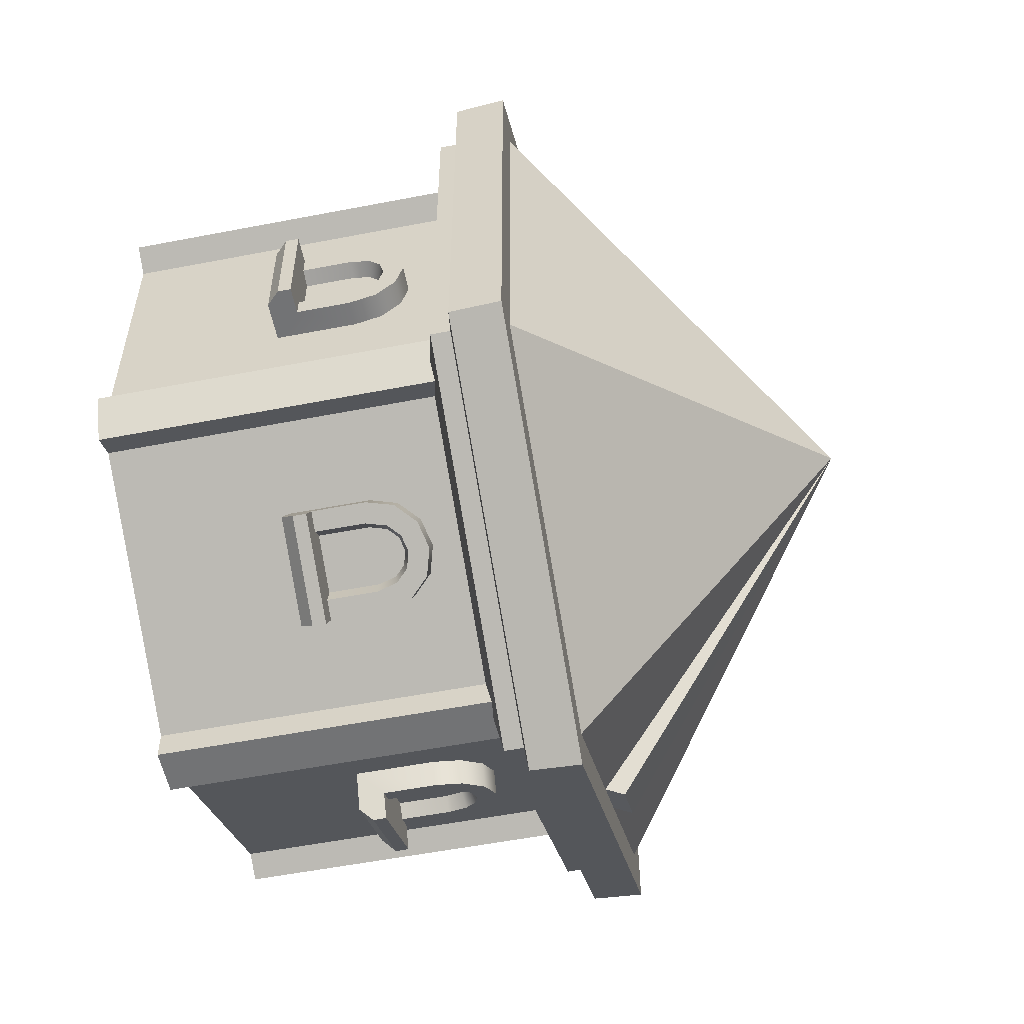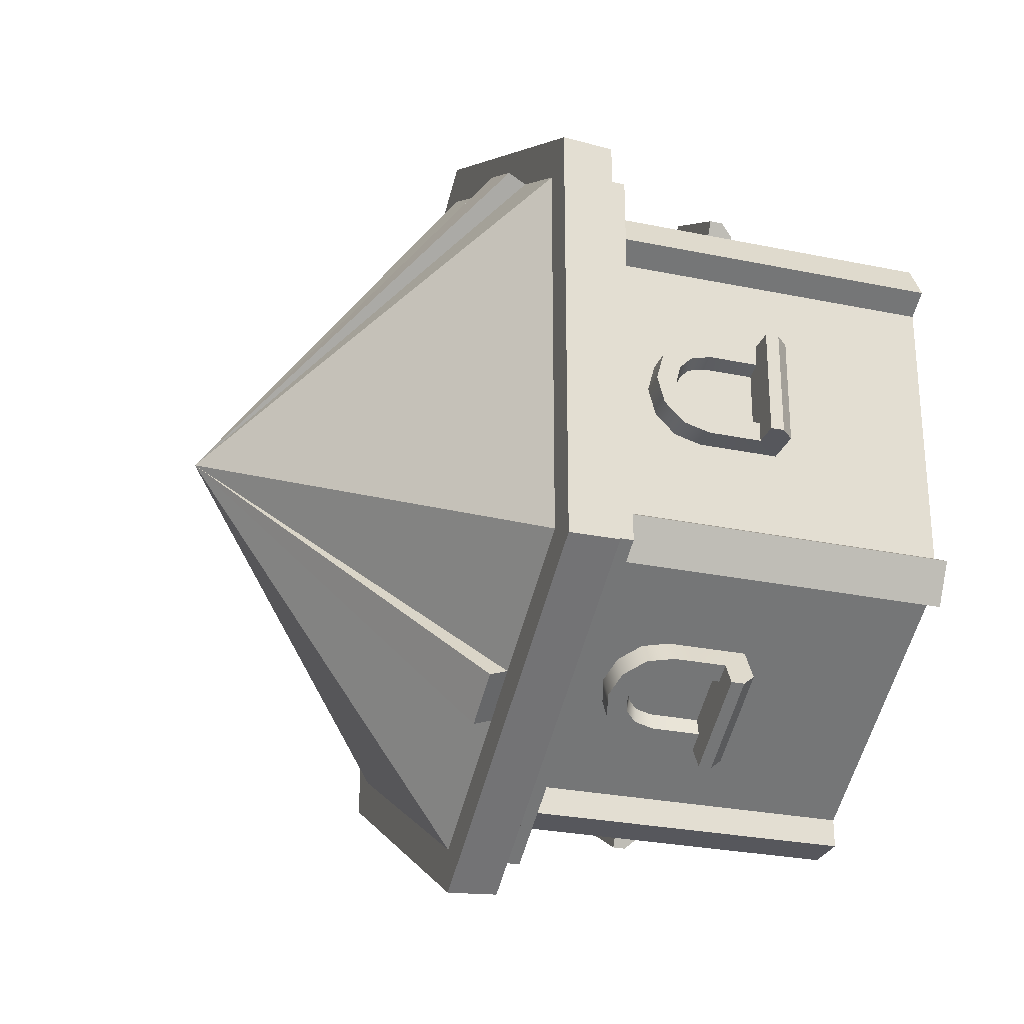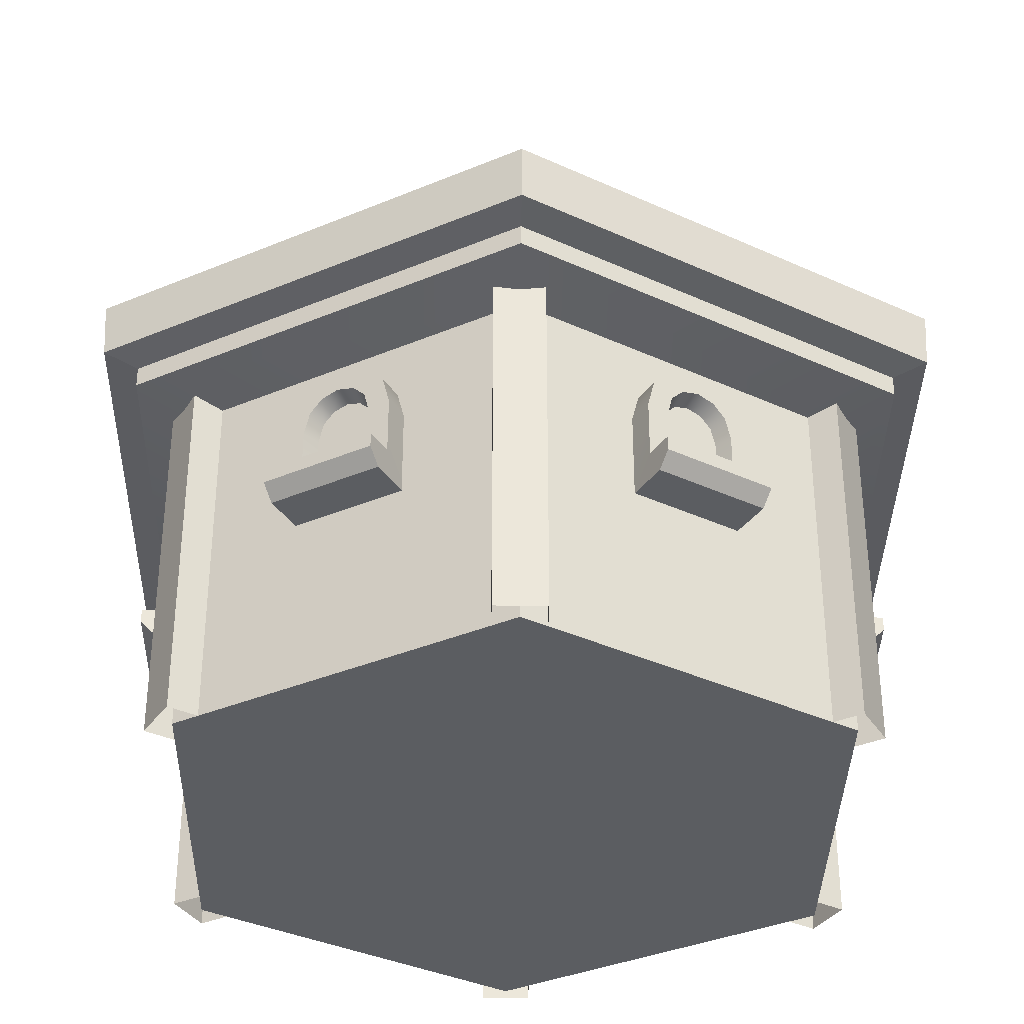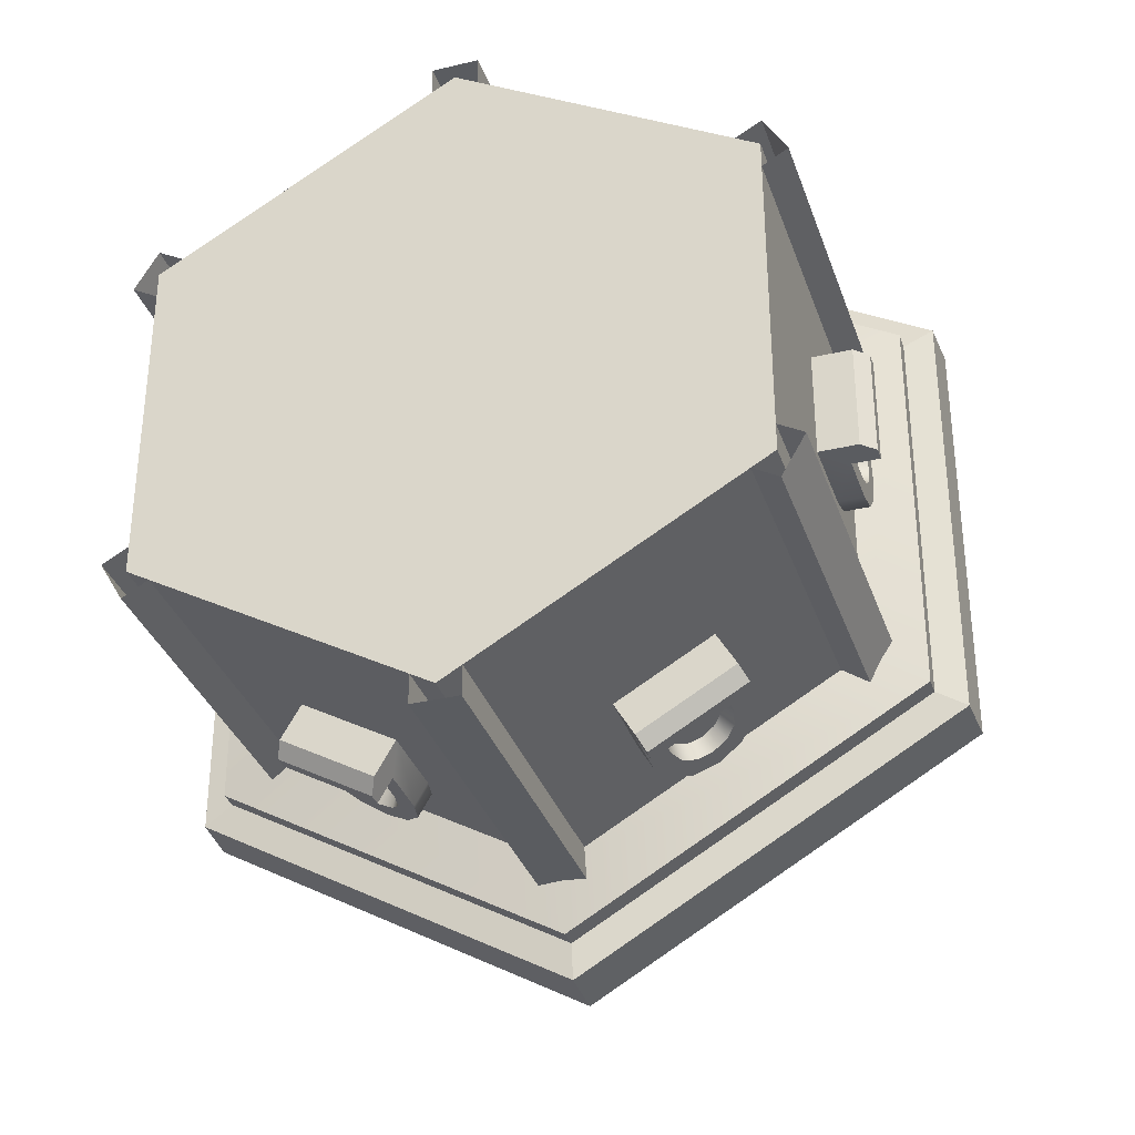
<metadata>
{"format":"obj","ext":"obj","renderer":"f3d","projection":"perspective","resolution":1024,"background":"white","views":[{"elev":-55.7,"azim":101.5,"up":"+Z"},{"elev":-27.5,"azim":-107.7,"up":"+Z"},{"elev":-36.1,"azim":178.9,"up":"+Y"},{"elev":-34.0,"azim":17.8,"up":"+Z"}]}
</metadata>
<code>
o building_tower_A_top_red
v -0.4544 1.75 -0.2623
v -0 1.75 -0.5247
v 0.4544 1.75 0.2623
v -0.4544 1.75 0.2623
v 0.4544 1.75 -0.2623
v -0 1.75 0.5247
v -0 1.278 0
v -0.3817 1.707 -0.2204
v -0 1.707 -0.4407
v -0.3817 1.707 0.2204
v 0.3817 1.707 -0.2204
v 0.3817 1.707 0.2204
v -0 1.707 0.4407
v -0.4544 1.725 -0.2623
v -0 1.725 -0.5247
v -0.4544 1.725 0.2623
v 0.4544 1.725 -0.2623
v 0.4544 1.725 0.2623
v -0 1.725 0.5247
v -0.03 1.278 0.4612
v -0.03 1.76 0.4612
v -0.03 1.278 0.3412
v -0.03 1.76 0.3412
v 0.03 1.278 0.4612
v 0.03 1.76 0.4612
v 0.03 1.278 0.3412
v 0.03 1.76 0.3412
v 0.03 1.278 -0.4612
v 0.03 1.76 -0.4612
v 0.03 1.278 -0.3412
v 0.03 1.76 -0.3412
v -0.03 1.278 -0.4612
v -0.03 1.76 -0.4612
v -0.03 1.278 -0.3412
v -0.03 1.76 -0.3412
v 0.4144 1.278 -0.2046
v 0.4144 1.76 -0.2046
v 0.3105 1.278 -0.1446
v 0.3105 1.76 -0.1446
v 0.3844 1.278 -0.2566
v 0.3844 1.76 -0.2566
v 0.2805 1.278 -0.1966
v 0.2805 1.76 -0.1966
v -0.4144 1.278 0.2046
v -0.4144 1.76 0.2046
v -0.3105 1.278 0.1446
v -0.3105 1.76 0.1446
v -0.3844 1.278 0.2566
v -0.3844 1.76 0.2566
v -0.2805 1.278 0.1966
v -0.2805 1.76 0.1966
v -0.3844 1.278 -0.2566
v -0.3844 1.76 -0.2566
v -0.2805 1.278 -0.1966
v -0.2805 1.76 -0.1966
v -0.4144 1.278 -0.2046
v -0.4144 1.76 -0.2046
v -0.3105 1.278 -0.1446
v -0.3105 1.76 -0.1446
v 0.3844 1.278 0.2566
v 0.3844 1.76 0.2566
v 0.2805 1.278 0.1966
v 0.2805 1.76 0.1966
v 0.4144 1.278 0.2046
v 0.4144 1.76 0.2046
v 0.3105 1.278 0.1446
v 0.3105 1.76 0.1446
v -0.2854 1.531 0.3544
v -0.2504 1.496 0.2938
v -0.1642 1.531 0.4244
v -0.2854 1.514 0.3544
v -0.1642 1.514 0.4244
v -0.1292 1.496 0.3638
v -0.2767 1.496 0.3392
v -0.1554 1.496 0.4092
v -0.2679 1.531 0.3241
v -0.1898 1.671 0.3288
v -0.1595 1.662 0.3463
v -0.1373 1.636 0.3591
v -0.1292 1.601 0.3638
v -0.1467 1.531 0.3941
v -0.2504 1.601 0.2938
v -0.2423 1.636 0.2985
v -0.2201 1.662 0.3113
v -0.189 1.639 0.3696
v -0.2073 1.644 0.3591
v -0.1757 1.623 0.3774
v -0.1694 1.596 0.381
v -0.2452 1.596 0.3372
v -0.239 1.623 0.3408
v -0.2256 1.639 0.3485
v -0.177 1.662 0.3766
v -0.2073 1.671 0.3591
v -0.1548 1.636 0.3894
v -0.1467 1.601 0.3941
v -0.2679 1.601 0.3241
v -0.2598 1.636 0.3288
v -0.1694 1.531 0.381
v -0.2376 1.662 0.3416
v -0.2287 1.531 0.3225
v -0.1649 1.531 0.3593
v -0.1968 1.597 0.3409
v -0.1814 1.632 0.3498
v -0.1968 1.637 0.3409
v -0.1702 1.619 0.3563
v -0.1649 1.597 0.3593
v -0.2287 1.597 0.3225
v -0.2235 1.619 0.3255
v -0.2122 1.632 0.332
v -0.2452 1.531 0.3372
v 0.2854 1.531 -0.3544
v 0.2504 1.496 -0.2938
v 0.1642 1.531 -0.4244
v 0.2854 1.514 -0.3544
v 0.1642 1.514 -0.4244
v 0.1292 1.496 -0.3638
v 0.2767 1.496 -0.3392
v 0.1554 1.496 -0.4092
v 0.2679 1.531 -0.3241
v 0.1898 1.671 -0.3288
v 0.1595 1.662 -0.3463
v 0.1373 1.636 -0.3591
v 0.1292 1.601 -0.3638
v 0.1467 1.531 -0.3941
v 0.2504 1.601 -0.2938
v 0.2423 1.636 -0.2985
v 0.2201 1.662 -0.3113
v 0.189 1.639 -0.3696
v 0.2073 1.644 -0.3591
v 0.1757 1.623 -0.3774
v 0.1694 1.596 -0.381
v 0.2452 1.596 -0.3372
v 0.239 1.623 -0.3408
v 0.2256 1.639 -0.3485
v 0.177 1.662 -0.3766
v 0.2073 1.671 -0.3591
v 0.1548 1.636 -0.3894
v 0.1467 1.601 -0.3941
v 0.2679 1.601 -0.3241
v 0.2598 1.636 -0.3288
v 0.1694 1.531 -0.381
v 0.2376 1.662 -0.3416
v 0.2287 1.531 -0.3225
v 0.1649 1.531 -0.3593
v 0.1968 1.597 -0.3409
v 0.1814 1.632 -0.3498
v 0.1968 1.637 -0.3409
v 0.1702 1.619 -0.3563
v 0.1649 1.597 -0.3593
v 0.2287 1.597 -0.3225
v 0.2235 1.619 -0.3255
v 0.2122 1.632 -0.332
v 0.2452 1.531 -0.3372
v 0.4496 1.531 0.07
v 0.3796 1.496 0.07
v 0.4496 1.531 -0.07
v 0.4496 1.514 0.07
v 0.4496 1.514 -0.07
v 0.3796 1.496 -0.07
v 0.4321 1.496 0.07
v 0.4321 1.496 -0.07
v 0.4146 1.531 0.07
v 0.3796 1.671 0
v 0.3796 1.662 -0.035
v 0.3796 1.636 -0.06062
v 0.3796 1.601 -0.07
v 0.4146 1.531 -0.07
v 0.3796 1.601 0.07
v 0.3796 1.636 0.06062
v 0.3796 1.662 0.035
v 0.4146 1.639 -0.0211
v 0.4146 1.644 0
v 0.4146 1.623 -0.03655
v 0.4146 1.596 -0.04375
v 0.4146 1.596 0.04375
v 0.4146 1.623 0.03655
v 0.4146 1.639 0.0211
v 0.4146 1.662 -0.035
v 0.4146 1.671 0
v 0.4146 1.636 -0.06062
v 0.4146 1.601 -0.07
v 0.4146 1.601 0.07
v 0.4146 1.636 0.06062
v 0.4146 1.531 -0.04375
v 0.4146 1.662 0.035
v 0.3936 1.531 0.03684
v 0.3936 1.531 -0.03684
v 0.3936 1.597 0
v 0.3936 1.632 -0.01777
v 0.3936 1.637 0
v 0.3936 1.619 -0.03078
v 0.3936 1.597 -0.03684
v 0.3936 1.597 0.03684
v 0.3936 1.619 0.03078
v 0.3936 1.632 0.01777
v 0.4146 1.531 0.04375
v -0.4496 1.531 -0.07
v -0.3796 1.496 -0.07
v -0.4496 1.531 0.07
v -0.4496 1.514 -0.07
v -0.4496 1.514 0.07
v -0.3796 1.496 0.07
v -0.4321 1.496 -0.07
v -0.4321 1.496 0.07
v -0.4146 1.531 -0.07
v -0.3796 1.671 0
v -0.3796 1.662 0.035
v -0.3796 1.636 0.06062
v -0.3796 1.601 0.07
v -0.4146 1.531 0.07
v -0.3796 1.601 -0.07
v -0.3796 1.636 -0.06062
v -0.3796 1.662 -0.035
v -0.4146 1.639 0.0211
v -0.4146 1.644 0
v -0.4146 1.623 0.03655
v -0.4146 1.596 0.04375
v -0.4146 1.596 -0.04375
v -0.4146 1.623 -0.03655
v -0.4146 1.639 -0.0211
v -0.4146 1.662 0.035
v -0.4146 1.671 0
v -0.4146 1.636 0.06062
v -0.4146 1.601 0.07
v -0.4146 1.601 -0.07
v -0.4146 1.636 -0.06062
v -0.4146 1.531 0.04375
v -0.4146 1.662 -0.035
v -0.3936 1.531 -0.03684
v -0.3936 1.531 0.03684
v -0.3936 1.597 0
v -0.3936 1.632 0.01777
v -0.3936 1.637 0
v -0.3936 1.619 0.03078
v -0.3936 1.597 0.03684
v -0.3936 1.597 -0.03684
v -0.3936 1.619 -0.03078
v -0.3936 1.632 -0.01777
v -0.4146 1.531 -0.04375
v -0.1642 1.531 -0.4244
v -0.1292 1.496 -0.3638
v -0.2854 1.531 -0.3544
v -0.1642 1.514 -0.4244
v -0.2854 1.514 -0.3544
v -0.2504 1.496 -0.2938
v -0.1554 1.496 -0.4092
v -0.2767 1.496 -0.3392
v -0.1467 1.531 -0.3941
v -0.1898 1.671 -0.3288
v -0.2201 1.662 -0.3113
v -0.2423 1.636 -0.2985
v -0.2504 1.601 -0.2938
v -0.2679 1.531 -0.3241
v -0.1292 1.601 -0.3638
v -0.1373 1.636 -0.3591
v -0.1595 1.662 -0.3463
v -0.2256 1.639 -0.3485
v -0.2073 1.644 -0.3591
v -0.239 1.623 -0.3408
v -0.2452 1.596 -0.3372
v -0.1694 1.596 -0.381
v -0.1757 1.623 -0.3774
v -0.189 1.639 -0.3696
v -0.2376 1.662 -0.3416
v -0.2073 1.671 -0.3591
v -0.2598 1.636 -0.3288
v -0.2679 1.601 -0.3241
v -0.1467 1.601 -0.3941
v -0.1548 1.636 -0.3894
v -0.2452 1.531 -0.3372
v -0.177 1.662 -0.3766
v -0.1649 1.531 -0.3593
v -0.2287 1.531 -0.3225
v -0.1968 1.597 -0.3409
v -0.2122 1.632 -0.332
v -0.1968 1.637 -0.3409
v -0.2235 1.619 -0.3255
v -0.2287 1.597 -0.3225
v -0.1649 1.597 -0.3593
v -0.1702 1.619 -0.3563
v -0.1814 1.632 -0.3498
v -0.1694 1.531 -0.381
v 0.1642 1.531 0.4244
v 0.1292 1.496 0.3638
v 0.2854 1.531 0.3544
v 0.1642 1.514 0.4244
v 0.2854 1.514 0.3544
v 0.2504 1.496 0.2938
v 0.1554 1.496 0.4092
v 0.2767 1.496 0.3392
v 0.1467 1.531 0.3941
v 0.1898 1.671 0.3288
v 0.2201 1.662 0.3113
v 0.2423 1.636 0.2985
v 0.2504 1.601 0.2938
v 0.2679 1.531 0.3241
v 0.1292 1.601 0.3638
v 0.1373 1.636 0.3591
v 0.1595 1.662 0.3463
v 0.2256 1.639 0.3485
v 0.2073 1.644 0.3591
v 0.239 1.623 0.3408
v 0.2452 1.596 0.3372
v 0.1694 1.596 0.381
v 0.1757 1.623 0.3774
v 0.189 1.639 0.3696
v 0.2376 1.662 0.3416
v 0.2073 1.671 0.3591
v 0.2598 1.636 0.3288
v 0.2679 1.601 0.3241
v 0.1467 1.601 0.3941
v 0.1548 1.636 0.3894
v 0.2452 1.531 0.3372
v 0.177 1.662 0.3766
v 0.1649 1.531 0.3593
v 0.2287 1.531 0.3225
v 0.1968 1.597 0.3409
v 0.2122 1.632 0.332
v 0.1968 1.637 0.3409
v 0.2235 1.619 0.3255
v 0.2287 1.597 0.3225
v 0.1649 1.597 0.3593
v 0.1702 1.619 0.3563
v 0.1814 1.632 0.3498
v 0.1694 1.531 0.381
v -0.4931 1.756 -0.2847
v -0.4966 1.823 -0.2867
v -0 1.823 -0.5735
v -0 1.756 -0.5694
v -0.4931 1.756 0.2847
v -0.4966 1.823 0.2867
v 0.4966 1.823 -0.2867
v 0.4931 1.756 -0.2847
v 0.4966 1.823 0.2867
v 0.4931 1.756 0.2847
v -0 1.823 0.5735
v -0 1.756 0.5694
v -0 1.823 0
v -0 1.823 -0.515
v -0.446 1.823 -0.2575
v -0.446 1.823 0.2575
v 0.446 1.823 -0.2575
v -0 1.823 0.515
v 0.446 1.823 0.2575
v 0.3345 1.823 0.3218
v 0.1115 1.823 0.4506
v -0.1115 1.823 0.4506
v -0.3345 1.823 0.3218
v 0.446 1.823 -0.1287
v 0.446 1.823 0.1287
v 0.1115 1.823 -0.4506
v 0.3345 1.823 -0.3218
v -0.3345 1.823 -0.3218
v -0.1115 1.823 -0.4506
v -0.446 1.823 0.1287
v -0.446 1.823 -0.1287
v 0.2574 1.823 0.3664
v 0.1886 1.823 0.4061
v -0.1886 1.823 0.4061
v -0.2574 1.823 0.3664
v 0.446 1.823 -0.0397
v 0.446 1.823 0.0397
v 0.1886 1.823 -0.4061
v 0.2574 1.823 -0.3664
v -0.2574 1.823 -0.3664
v -0.1886 1.823 -0.4061
v -0.446 1.823 0.0397
v -0.446 1.823 -0.0397
v -0.3401 1.848 0.3316
v 0.3401 1.848 0.3316
v 0.263 1.848 0.3762
v -0.263 1.848 0.3762
v -0.1943 1.848 -0.4159
v -0.263 1.848 -0.3762
v 0 2.192 0
v -0.3817 1.278 -0.2204
v -0 1.278 -0.4407
v -0.3817 1.278 0.2204
v 0.3817 1.278 -0.2204
v 0.3817 1.278 0.2204
v -0 1.278 0.4407
f 5 2 329 333
f 2 1 326 329
f 4 6 337 330
f 3 5 333 335
f 1 4 330 326
f 6 3 335 337
f 19 6 4 16
f 17 5 3 18
f 16 4 1 14
f 18 3 6 19
f 15 2 5 17
f 14 1 2 15
f 381 380 12 13
f 379 377 9 11
f 377 376 8 9
f 378 381 13 10
f 380 379 11 12
f 376 378 10 8
f 14 8 10 16
f 17 11 9 15
f 18 12 11 17
f 19 13 12 18
f 16 10 13 19
f 15 9 8 14
f 20 21 23 22
f 26 27 25 24
f 24 25 21 20
f 28 29 31 30
f 34 35 33 32
f 32 33 29 28
f 36 37 39 38
f 42 43 41 40
f 40 41 37 36
f 44 45 47 46
f 50 51 49 48
f 48 49 45 44
f 52 53 55 54
f 58 59 57 56
f 56 57 53 52
f 60 61 63 62
f 66 67 65 64
f 64 65 61 60
f 73 81 75
f 75 81 70 72
f 69 74 76
f 68 70 98 110
f 77 93 92 78
f 78 92 94 79
f 79 94 95 80
f 80 95 81 73
f 82 96 97 83
f 96 82 69 76
f 83 97 99 84
f 84 99 93 77
f 90 89 107 108
f 86 85 92 93
f 85 87 94 92
f 87 88 95 94
f 110 89 96 76
f 88 98 81 95
f 89 90 97 96
f 90 91 99 97
f 91 86 93 99
f 88 87 105 106
f 91 90 108 109
f 89 110 100 107
f 85 86 104 103
f 86 91 109 104
f 98 88 106 101
f 87 85 103 105
f 102 100 101
f 102 103 104
f 102 105 103
f 102 106 105
f 102 107 100
f 102 101 106
f 102 108 107
f 102 109 108
f 102 104 109
f 76 74 71 68
f 69 73 75 74
f 70 68 71 72
f 74 75 72 71
f 98 101 100 110
f 76 68 110
f 81 98 70
f 116 124 118
f 118 124 113 115
f 112 117 119
f 111 113 141 153
f 120 136 135 121
f 121 135 137 122
f 122 137 138 123
f 123 138 124 116
f 125 139 140 126
f 139 125 112 119
f 126 140 142 127
f 127 142 136 120
f 133 132 150 151
f 129 128 135 136
f 128 130 137 135
f 130 131 138 137
f 153 132 139 119
f 131 141 124 138
f 132 133 140 139
f 133 134 142 140
f 134 129 136 142
f 131 130 148 149
f 134 133 151 152
f 132 153 143 150
f 128 129 147 146
f 129 134 152 147
f 141 131 149 144
f 130 128 146 148
f 145 143 144
f 145 146 147
f 145 148 146
f 145 149 148
f 145 150 143
f 145 144 149
f 145 151 150
f 145 152 151
f 145 147 152
f 119 117 114 111
f 112 116 118 117
f 113 111 114 115
f 117 118 115 114
f 141 144 143 153
f 119 111 153
f 124 141 113
f 159 167 161
f 161 167 156 158
f 155 160 162
f 154 156 184 196
f 163 179 178 164
f 164 178 180 165
f 165 180 181 166
f 166 181 167 159
f 168 182 183 169
f 182 168 155 162
f 169 183 185 170
f 170 185 179 163
f 176 175 193 194
f 172 171 178 179
f 171 173 180 178
f 173 174 181 180
f 196 175 182 162
f 174 184 167 181
f 175 176 183 182
f 176 177 185 183
f 177 172 179 185
f 174 173 191 192
f 177 176 194 195
f 175 196 186 193
f 171 172 190 189
f 172 177 195 190
f 184 174 192 187
f 173 171 189 191
f 188 186 187
f 188 189 190
f 188 191 189
f 188 192 191
f 188 193 186
f 188 187 192
f 188 194 193
f 188 195 194
f 188 190 195
f 162 160 157 154
f 155 159 161 160
f 156 154 157 158
f 160 161 158 157
f 184 187 186 196
f 162 154 196
f 167 184 156
f 202 210 204
f 204 210 199 201
f 198 203 205
f 197 199 227 239
f 206 222 221 207
f 207 221 223 208
f 208 223 224 209
f 209 224 210 202
f 211 225 226 212
f 225 211 198 205
f 212 226 228 213
f 213 228 222 206
f 219 218 236 237
f 215 214 221 222
f 214 216 223 221
f 216 217 224 223
f 239 218 225 205
f 217 227 210 224
f 218 219 226 225
f 219 220 228 226
f 220 215 222 228
f 217 216 234 235
f 220 219 237 238
f 218 239 229 236
f 214 215 233 232
f 215 220 238 233
f 227 217 235 230
f 216 214 232 234
f 231 229 230
f 231 232 233
f 231 234 232
f 231 235 234
f 231 236 229
f 231 230 235
f 231 237 236
f 231 238 237
f 231 233 238
f 205 203 200 197
f 198 202 204 203
f 199 197 200 201
f 203 204 201 200
f 227 230 229 239
f 205 197 239
f 210 227 199
f 245 253 247
f 247 253 242 244
f 241 246 248
f 240 242 270 282
f 249 265 264 250
f 250 264 266 251
f 251 266 267 252
f 252 267 253 245
f 254 268 269 255
f 268 254 241 248
f 255 269 271 256
f 256 271 265 249
f 262 261 279 280
f 258 257 264 265
f 257 259 266 264
f 259 260 267 266
f 282 261 268 248
f 260 270 253 267
f 261 262 269 268
f 262 263 271 269
f 263 258 265 271
f 260 259 277 278
f 263 262 280 281
f 261 282 272 279
f 257 258 276 275
f 258 263 281 276
f 270 260 278 273
f 259 257 275 277
f 274 272 273
f 274 275 276
f 274 277 275
f 274 278 277
f 274 279 272
f 274 273 278
f 274 280 279
f 274 281 280
f 274 276 281
f 248 246 243 240
f 241 245 247 246
f 242 240 243 244
f 246 247 244 243
f 270 273 272 282
f 248 240 282
f 253 270 242
f 288 296 290
f 290 296 285 287
f 284 289 291
f 283 285 313 325
f 292 308 307 293
f 293 307 309 294
f 294 309 310 295
f 295 310 296 288
f 297 311 312 298
f 311 297 284 291
f 298 312 314 299
f 299 314 308 292
f 305 304 322 323
f 301 300 307 308
f 300 302 309 307
f 302 303 310 309
f 325 304 311 291
f 303 313 296 310
f 304 305 312 311
f 305 306 314 312
f 306 301 308 314
f 303 302 320 321
f 306 305 323 324
f 304 325 315 322
f 300 301 319 318
f 301 306 324 319
f 313 303 321 316
f 302 300 318 320
f 317 315 316
f 317 318 319
f 317 320 318
f 317 321 320
f 317 322 315
f 317 316 321
f 317 323 322
f 317 324 323
f 317 319 324
f 291 289 286 283
f 284 288 290 289
f 285 283 286 287
f 289 290 287 286
f 313 316 315 325
f 291 283 325
f 296 313 285
f 327 328 329 326
f 331 327 326 330
f 328 332 333 329
f 332 334 335 333
f 334 336 337 335
f 336 331 330 337
f 328 327 338
f 336 334 338
f 334 332 338
f 327 331 338
f 332 328 338
f 331 336 338
f 347 343 375
f 351 339 375
f 355 341 375
f 349 342 375
f 345 344 375
f 353 340 375
f 343 346 375
f 359 347 375
f 346 358 375
f 341 348 375
f 361 349 375
f 357 345 370 371
f 344 350 375
f 363 351 375
f 350 362 375
f 342 352 375
f 365 353 375
f 352 364 375
f 339 354 375
f 367 355 375
f 354 366 375
f 340 356 375
f 356 368 375
f 357 375 358
f 359 375 360
f 361 375 362
f 363 375 364
f 360 375 372
f 367 375 368
f 365 375 374
f 369 372 375
f 374 375 373
f 371 370 375
f 375 357 371
f 375 348 369
f 375 366 373
f 345 375 370
f 366 365 374 373
f 348 360 372 369
f 7 376 377
f 7 378 376
f 7 377 379
f 7 379 380
f 7 380 381
f 7 381 378

</code>
